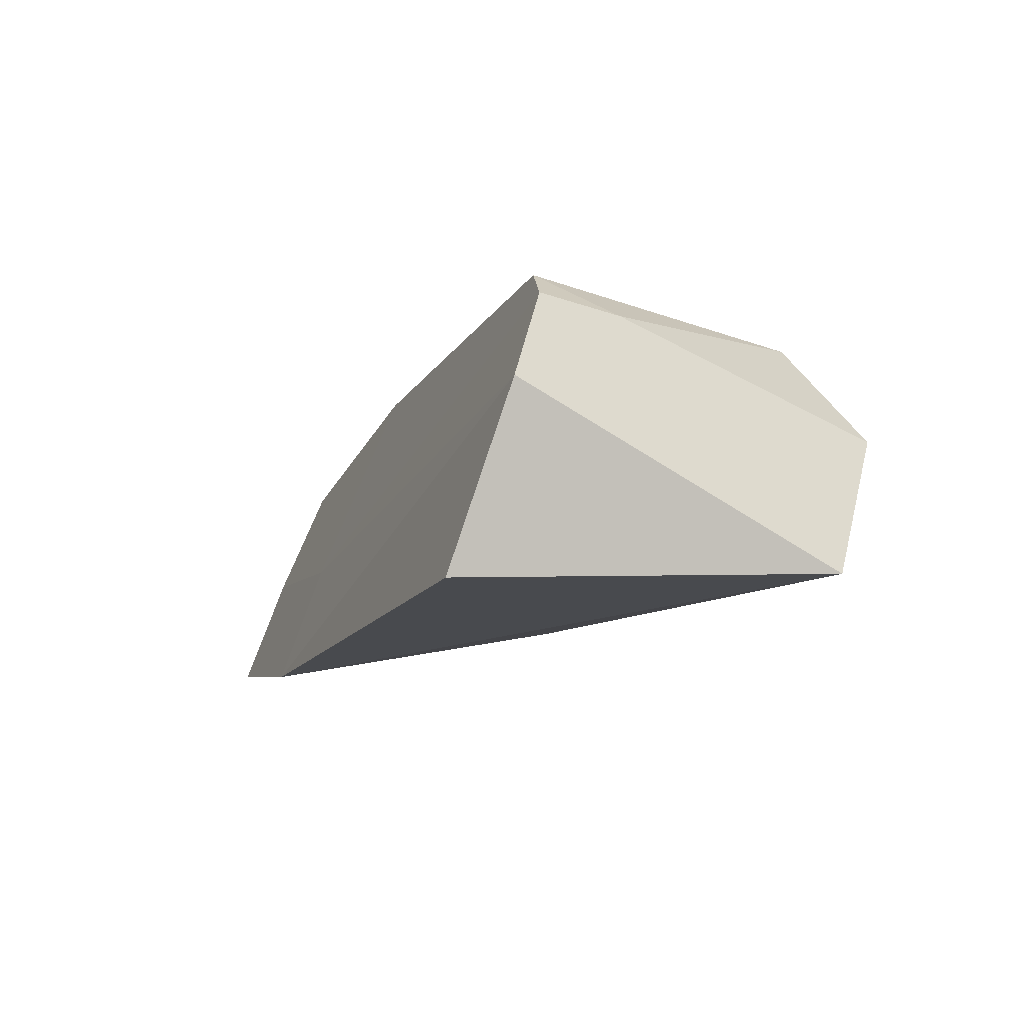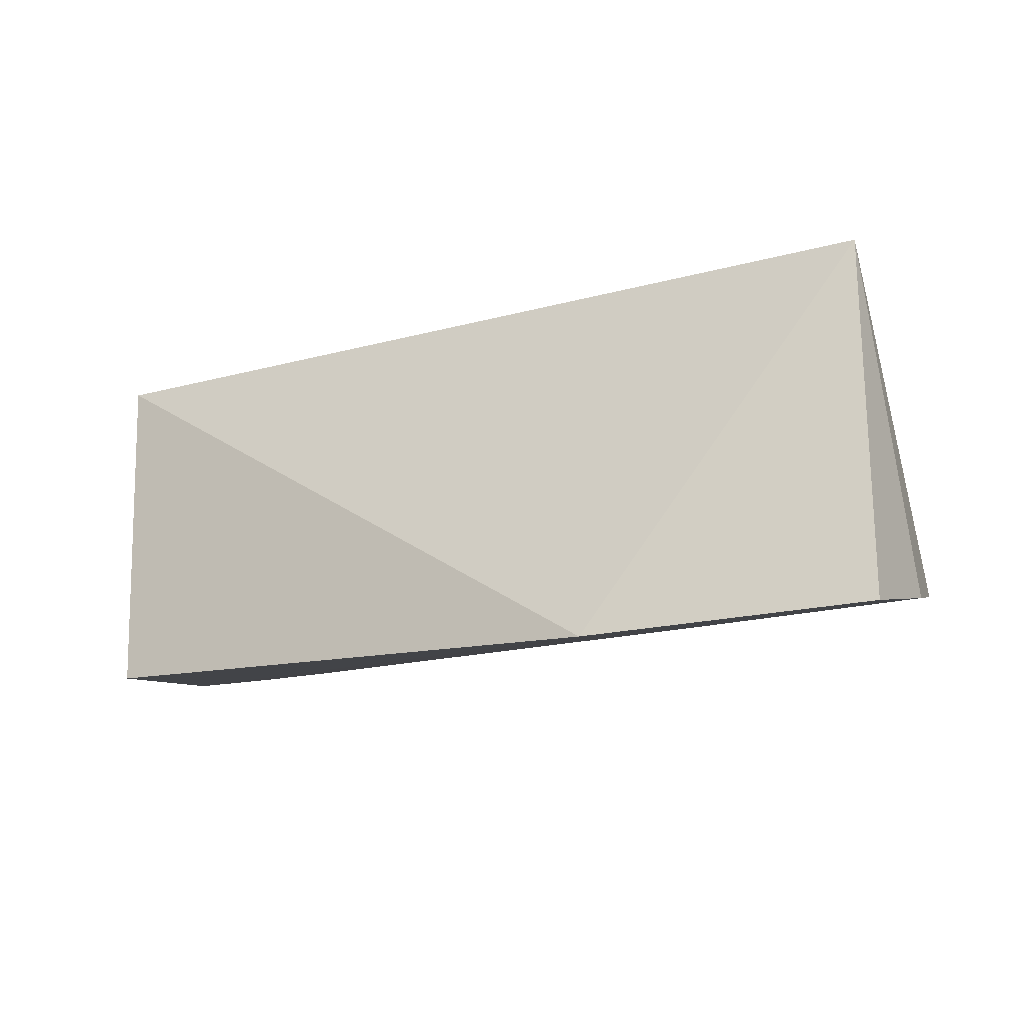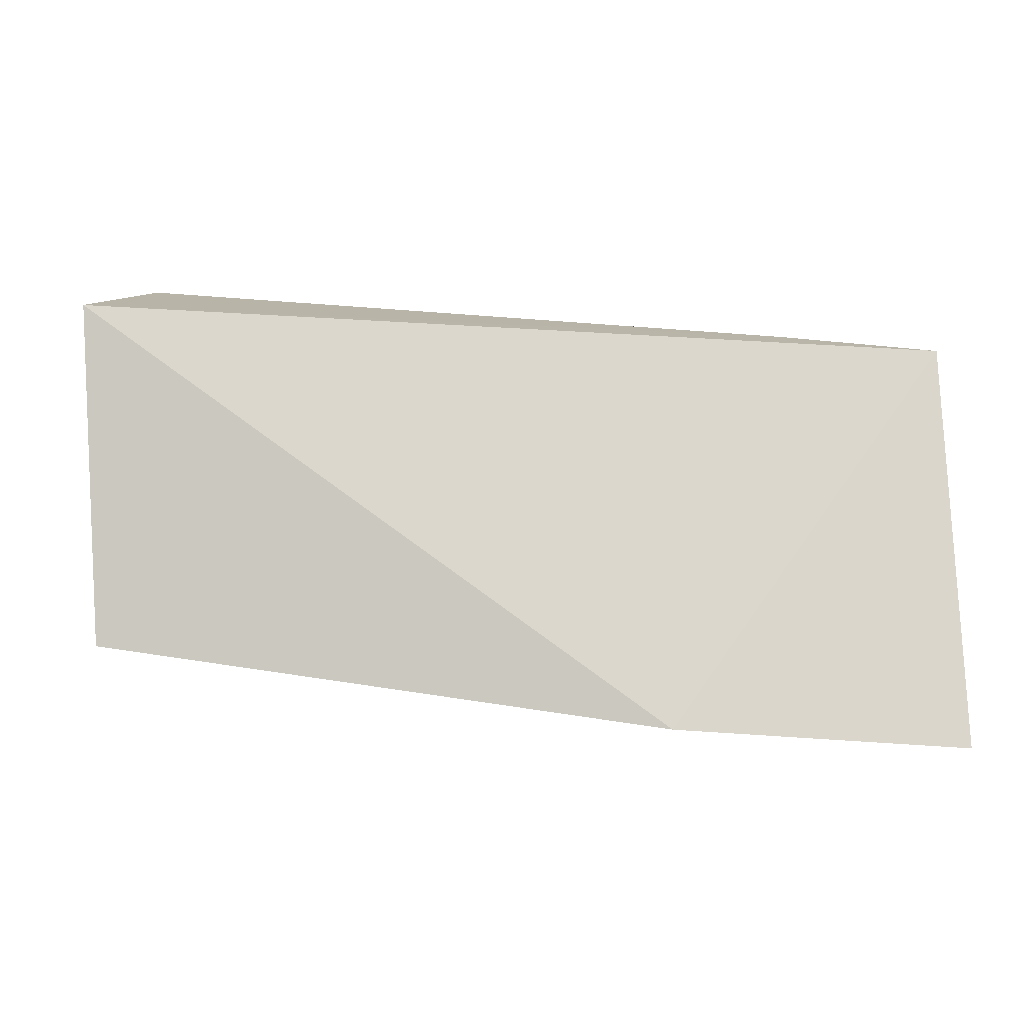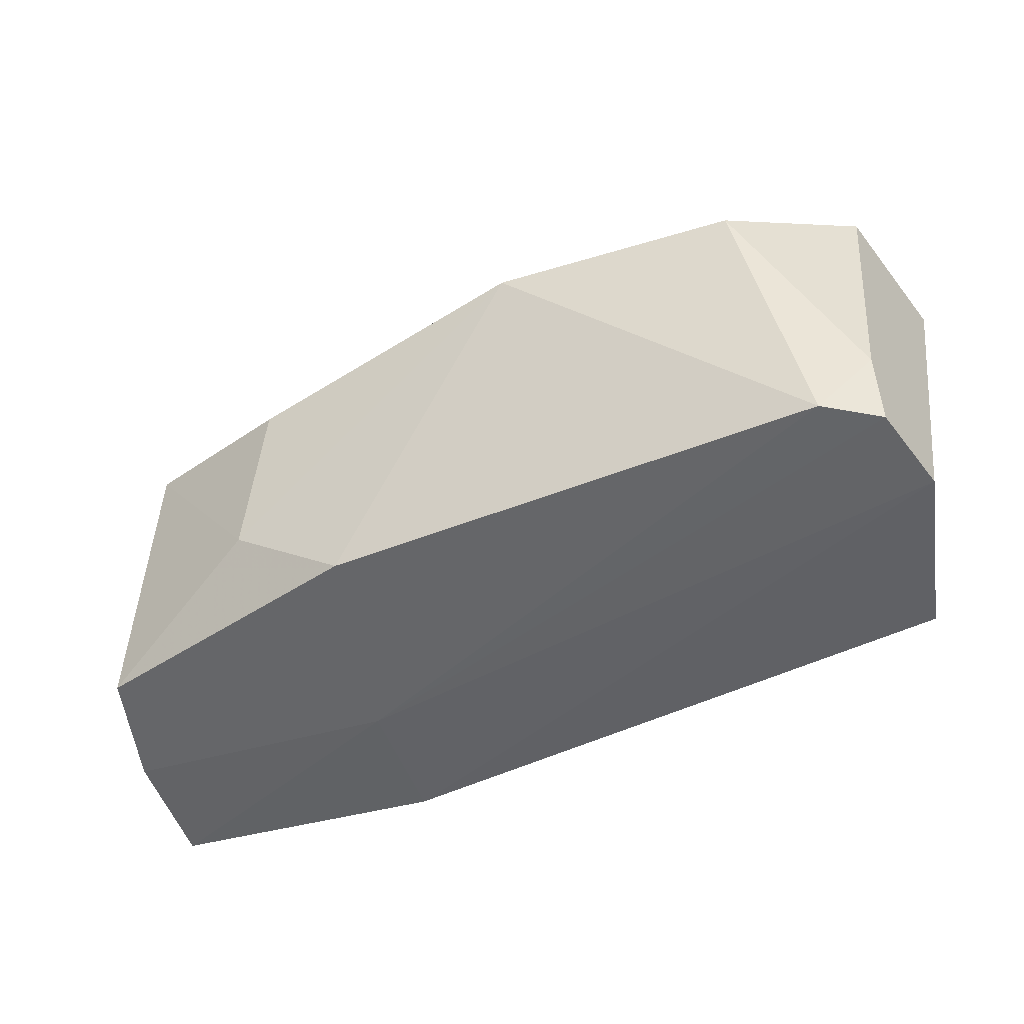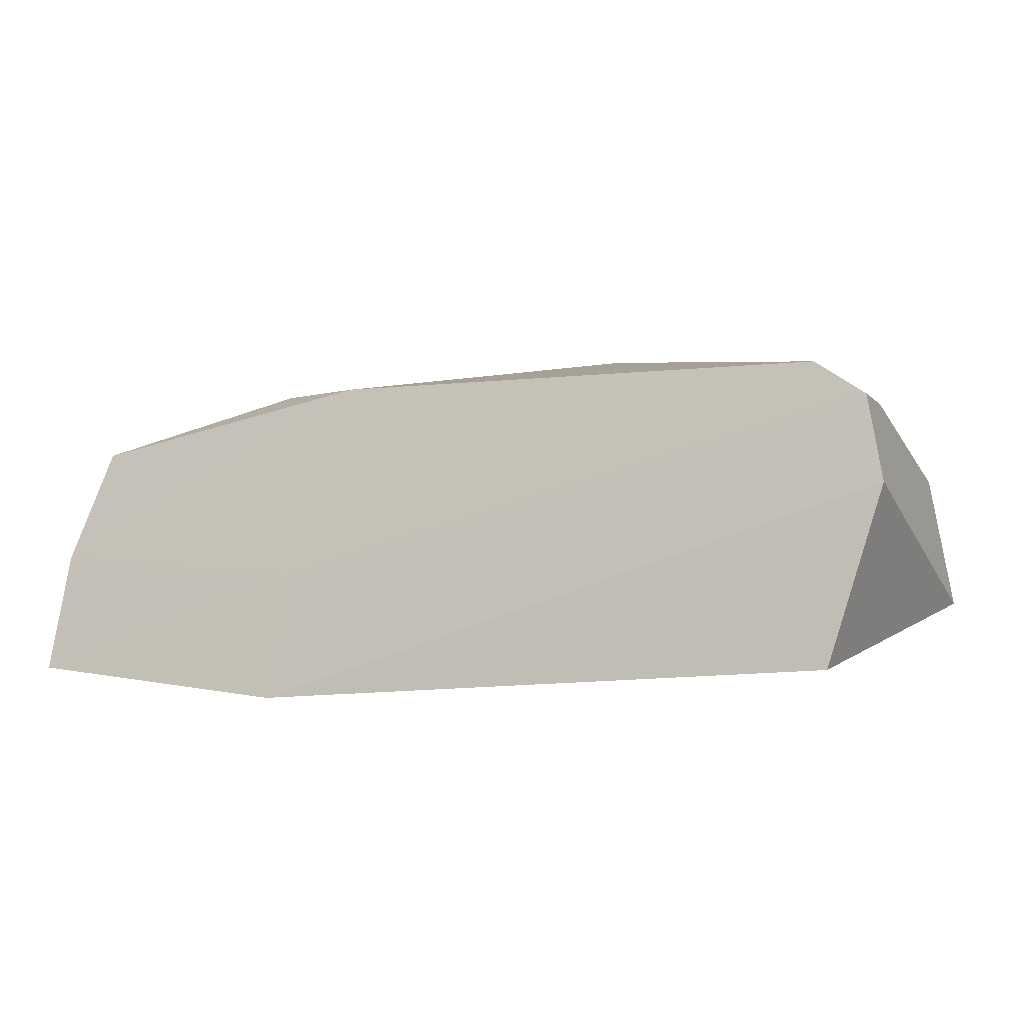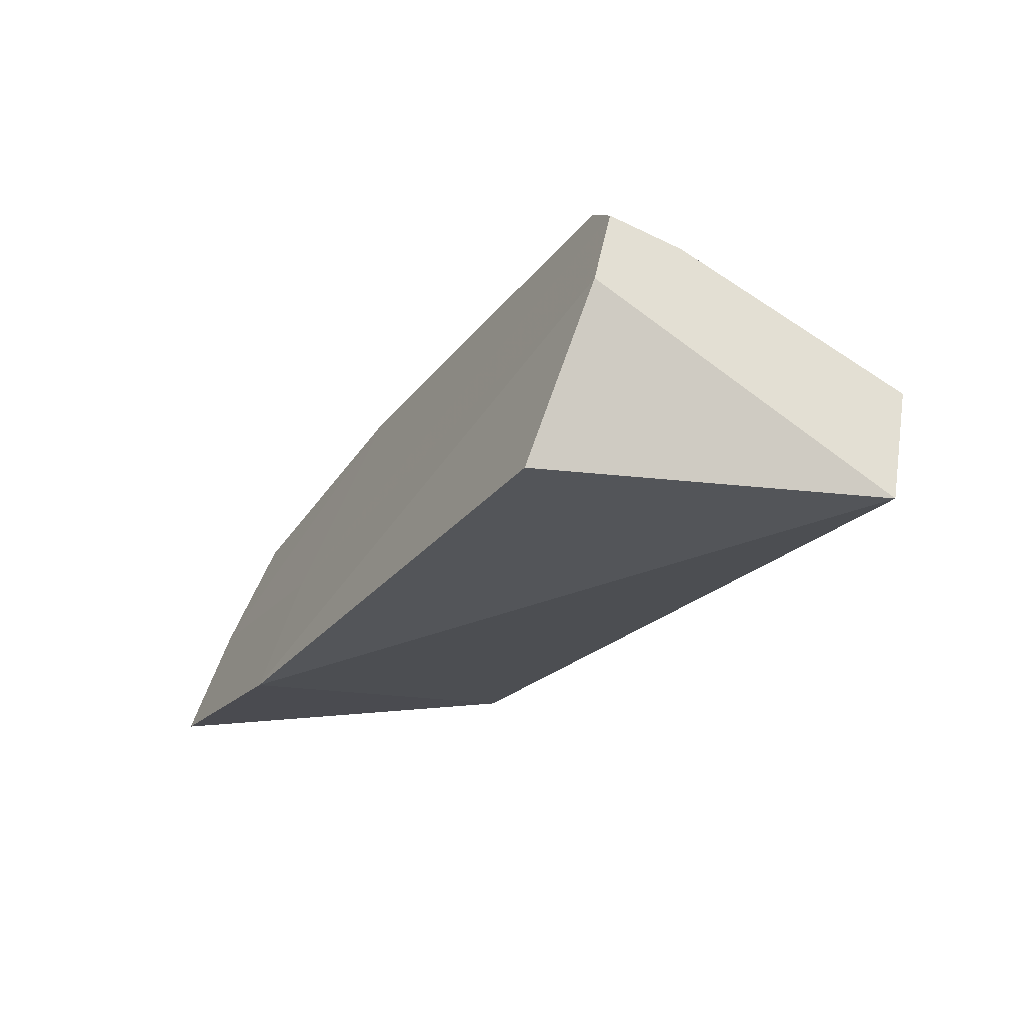
<metadata>
{"format":"obj","ext":"obj","renderer":"f3d","projection":"perspective","resolution":1024,"background":"white","views":[{"elev":-6.4,"azim":77.9,"up":"+Z"},{"elev":-25.3,"azim":-151.2,"up":"+Y"},{"elev":-8.3,"azim":-175.4,"up":"+Y"},{"elev":-30.3,"azim":19.9,"up":"+Y"},{"elev":7.8,"azim":27.7,"up":"+Z"},{"elev":-18.5,"azim":68.9,"up":"+Z"}]}
</metadata>
<code>
v 0.4941 0.05478 0.1237
v 0.4978 0.06066 0.1427
v 0.4004 0.04805 0.1292
v 0.4238 0.09025 0.137
v 0.497 0.09355 0.1245
v 0.4342 0.05884 0.1502
v 0.4309 0.04518 0.1158
v 0.4794 0.09413 0.1499
v 0.4304 0.05008 0.1291
v 0.4066 0.08 0.141
v 0.402 0.08613 0.123
v 0.4922 0.09848 0.1383
v 0.4886 0.06456 0.1547
v 0.4006 0.04323 0.1166
v 0.4031 0.05319 0.1414
v 0.454 0.09036 0.1522
v 0.4182 0.089 0.1273
v 0.4937 0.07213 0.1498
v 0.4947 0.0638 0.1515
v 0.4211 0.06563 0.1483
v 0.4238 0.08123 0.1482
f 5 2 1
f 7 1 2
f 7 5 1
f 9 6 3
f 9 7 2
f 11 5 7
f 11 10 4
f 12 4 8
f 13 6 9
f 14 9 3
f 14 7 9
f 14 11 7
f 14 3 11
f 15 3 6
f 15 11 3
f 15 10 11
f 16 8 4
f 16 13 8
f 16 6 13
f 17 11 4
f 17 4 12
f 17 12 5
f 17 5 11
f 18 12 8
f 18 8 13
f 19 13 9
f 19 9 2
f 19 18 13
f 19 2 5
f 19 5 12
f 19 12 18
f 20 15 6
f 20 10 15
f 20 6 16
f 21 20 16
f 21 10 20
f 21 16 4
f 21 4 10

</code>
